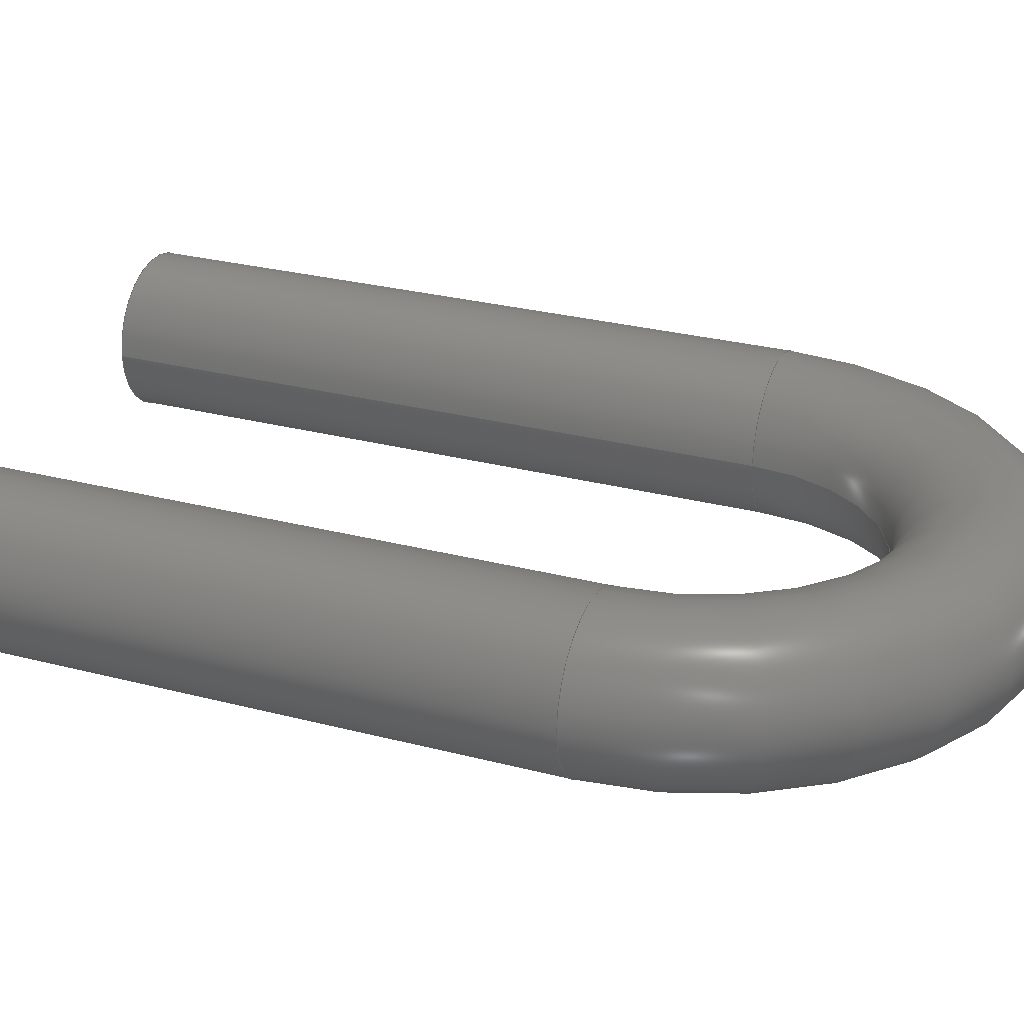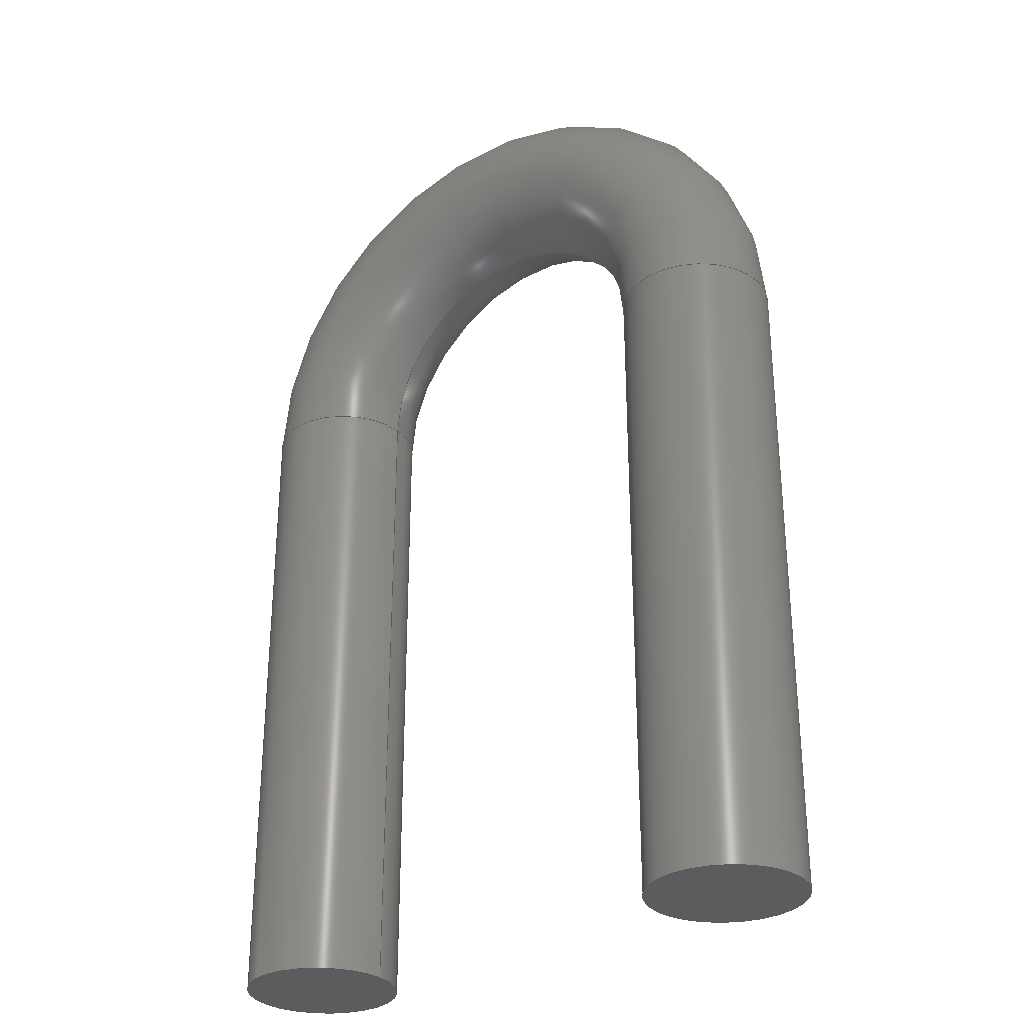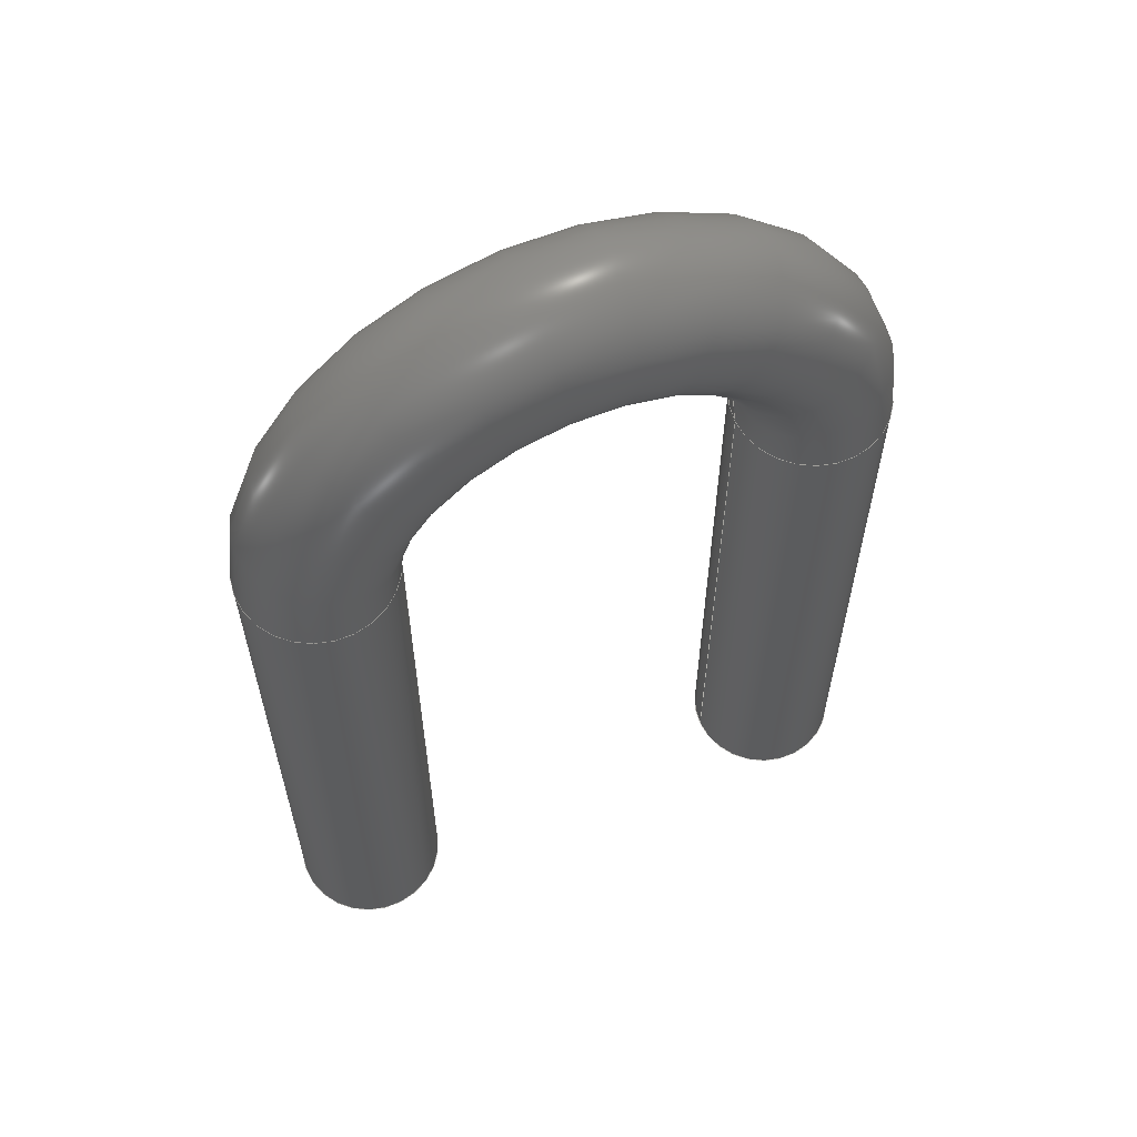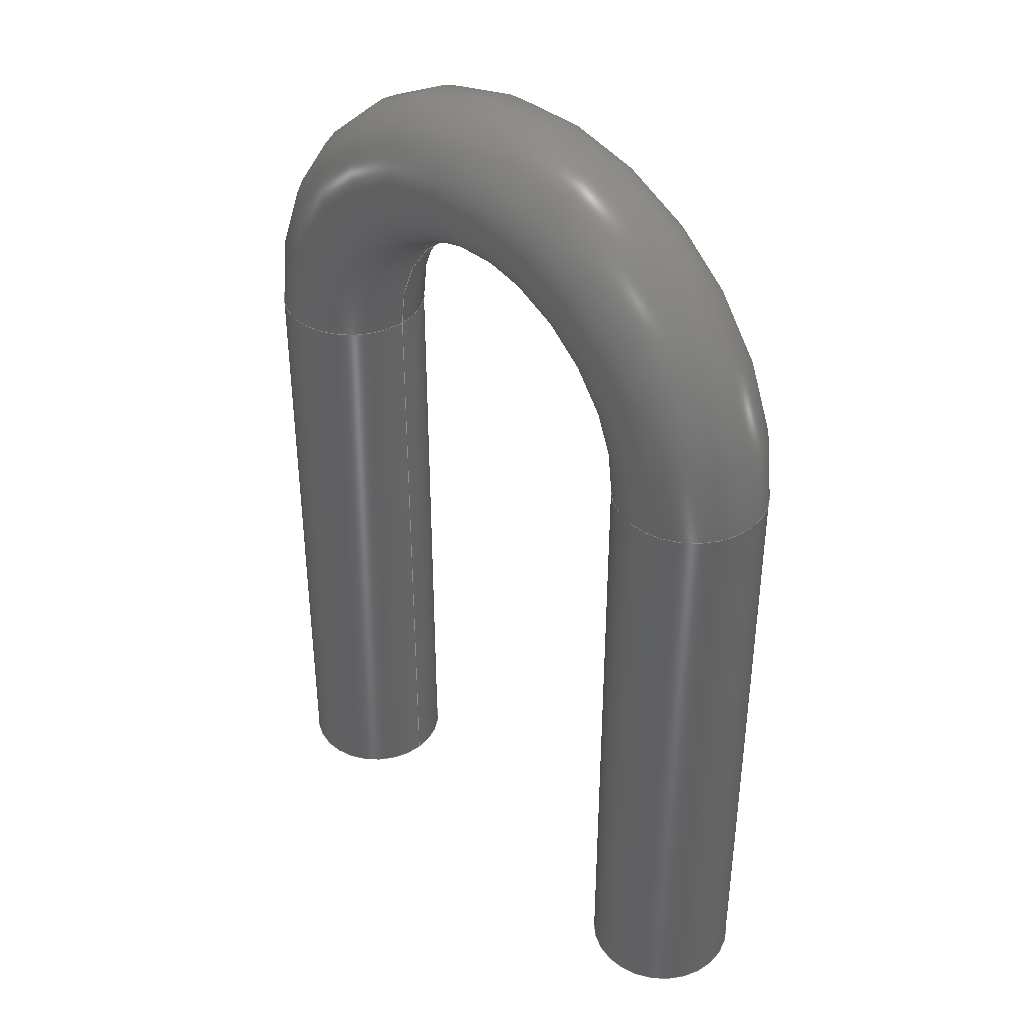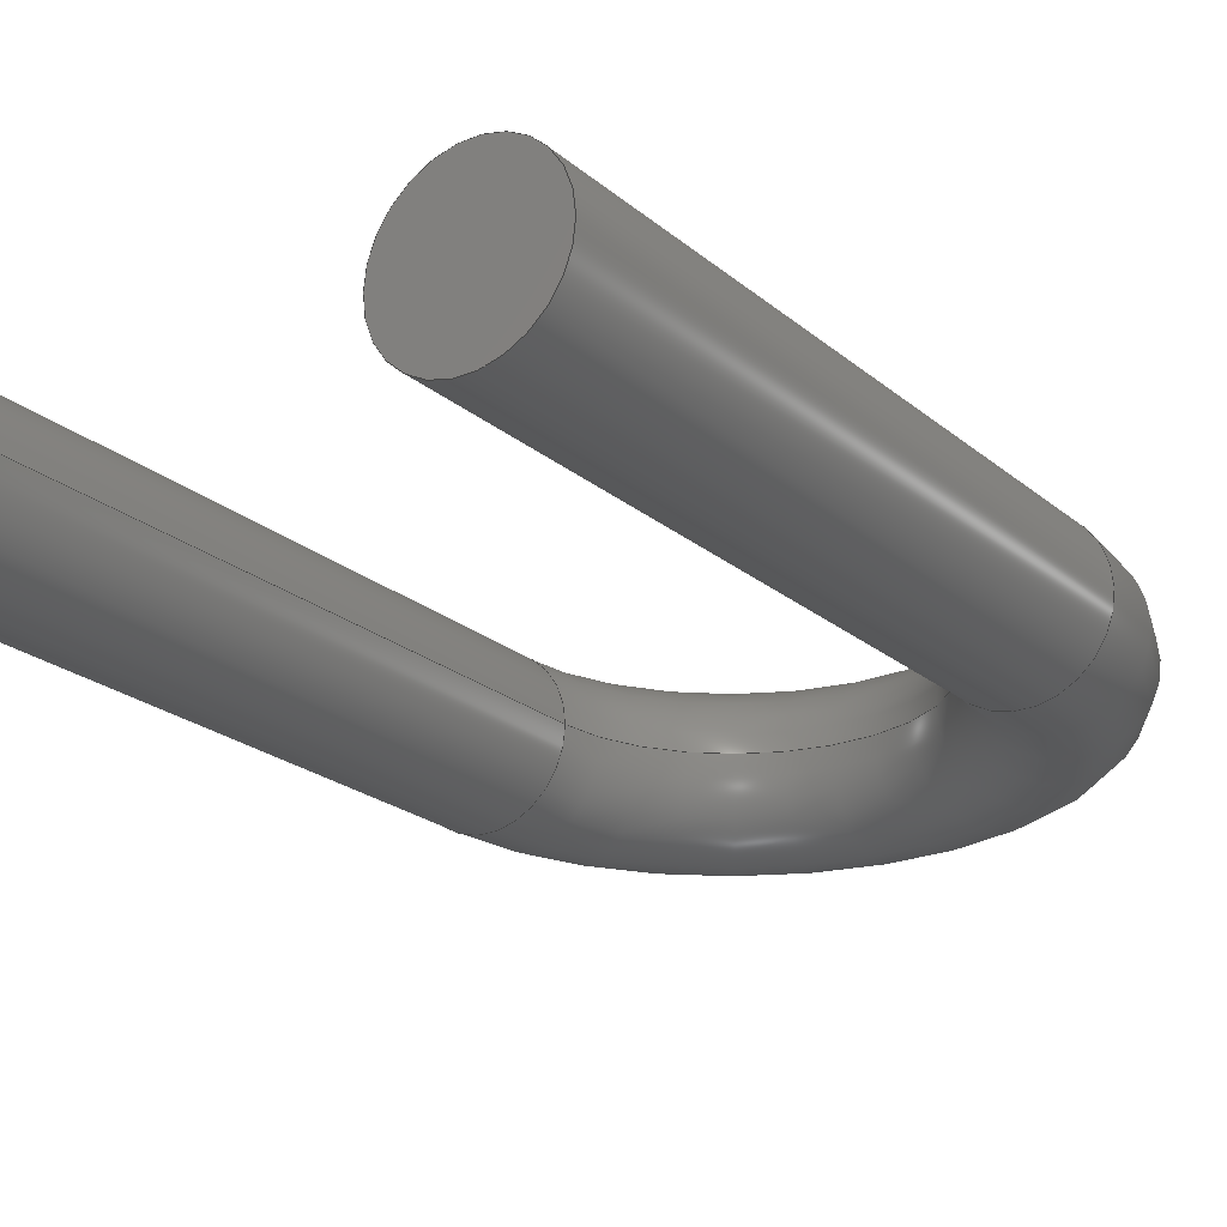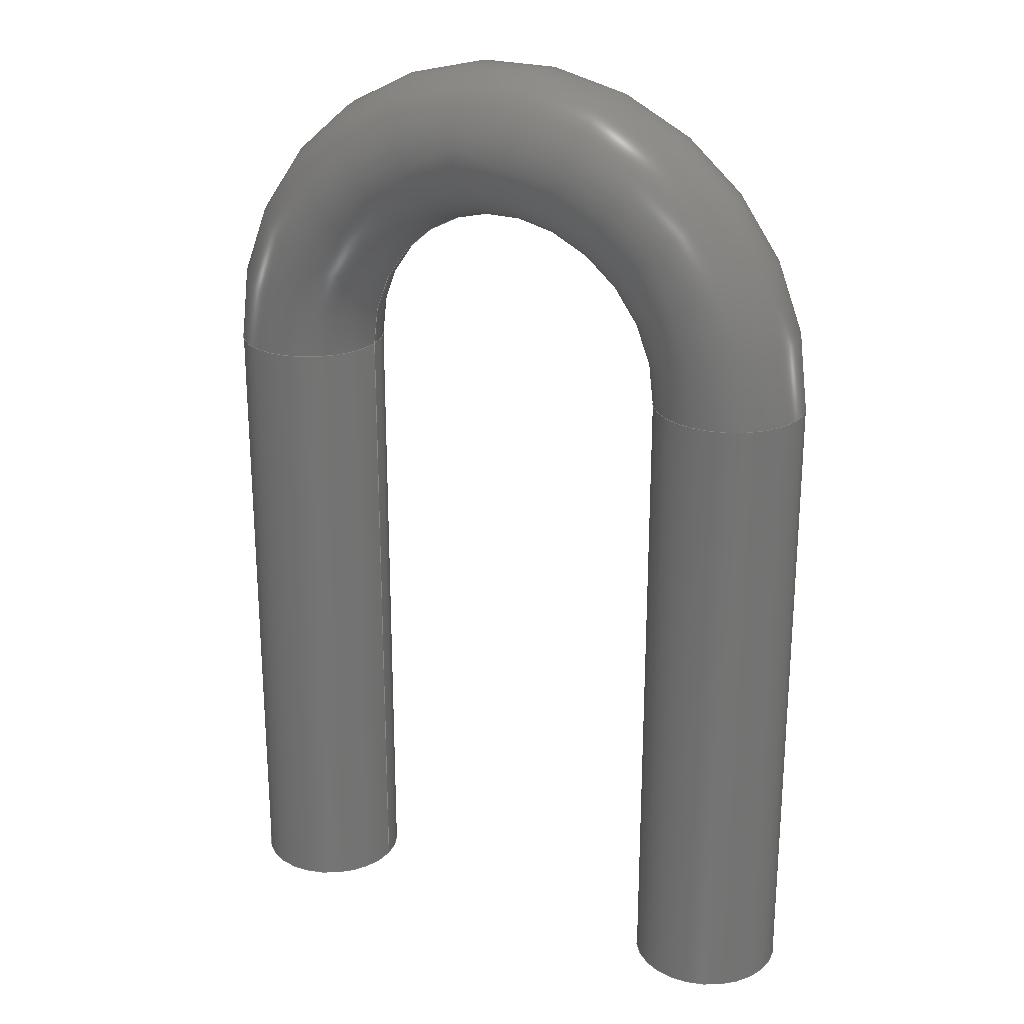
<metadata>
{"format":"step","ext":"step","renderer":"f3d","projection":"perspective","resolution":1024,"background":"white","views":[{"elev":27.2,"azim":-67.8,"up":"+Y"},{"elev":-30.0,"azim":36.8,"up":"+Z"},{"elev":60.9,"azim":-22.1,"up":"+Z"},{"elev":39.6,"azim":-135.2,"up":"+Z"},{"elev":-22.4,"azim":-144.5,"up":"+Y"},{"elev":24.1,"azim":-153.5,"up":"+Z"}]}
</metadata>
<code>
ISO-10303-21;
DATA;
#1=APPLICATION_PROTOCOL_DEFINITION('international standard','automotive_design',2000,#2);
#2=APPLICATION_CONTEXT('core data for automotive mechanical design processes');
#3=SHAPE_DEFINITION_REPRESENTATION(#4,#10);
#4=PRODUCT_DEFINITION_SHAPE('','',#5);
#5=PRODUCT_DEFINITION('design','',#6,#9);
#6=PRODUCT_DEFINITION_FORMATION('','',#7);
#7=PRODUCT('TestPoint_Bridge_Pitch2.54mm_Drill1mm','TestPoint_Bridge_Pitch2.54mm_Drill1mm','',(#8));
#8=PRODUCT_CONTEXT('',#2,'mechanical');
#9=PRODUCT_DEFINITION_CONTEXT('part definition',#2,'design');
#10=ADVANCED_BREP_SHAPE_REPRESENTATION('',(#11,#15),#104);
#11=AXIS2_PLACEMENT_3D('',#12,#13,#14);
#12=CARTESIAN_POINT('',(0,0,0));
#13=DIRECTION('',(0,0,1));
#14=DIRECTION('',(1,0,-0));
#15=MANIFOLD_SOLID_BREP('',#16);
#16=CLOSED_SHELL('',(#17,#31,#50,#73,#96));
#17=ADVANCED_FACE('',(#18),#28,.F.);
#18=FACE_BOUND('',#19,.F.);
#19=EDGE_LOOP('',(#20));
#20=ORIENTED_EDGE('',*,*,#21,.T.);
#21=EDGE_CURVE('',#22,#22,#24,.T.);
#22=VERTEX_POINT('',#23);
#23=CARTESIAN_POINT('',(0.4,0,-3));
#24=CIRCLE('',#25,0.4);
#25=AXIS2_PLACEMENT_3D('',#26,#13,#27);
#26=CARTESIAN_POINT('',(0,0,-3));
#27=DIRECTION('',(1,0,0));
#28=PLANE('',#29);
#29=AXIS2_PLACEMENT_3D('',#30,#13,#27);
#30=CARTESIAN_POINT('',(-1e-17,4e-17,-3));
#31=ADVANCED_FACE('',(#32),#48,.T.);
#32=FACE_BOUND('',#33,.T.);
#33=EDGE_LOOP('',(#34,#41,#47,#20));
#34=ORIENTED_EDGE('',*,*,#35,.T.);
#35=EDGE_CURVE('',#22,#36,#38,.T.);
#36=VERTEX_POINT('',#37);
#37=CARTESIAN_POINT('',(0.4,1e-15,0.4));
#38=LINE('',#23,#39);
#39=VECTOR('',#40,1);
#40=DIRECTION('',(0,2.2e-16,1));
#41=ORIENTED_EDGE('',*,*,#42,.F.);
#42=EDGE_CURVE('',#36,#36,#43,.T.);
#43=CIRCLE('',#44,0.4);
#44=AXIS2_PLACEMENT_3D('',#45,#46,#27);
#45=CARTESIAN_POINT('',(0,7.5e-16,0.4));
#46=DIRECTION('',(-0,2.2e-16,1));
#47=ORIENTED_EDGE('',*,*,#35,.F.);
#48=CYLINDRICAL_SURFACE('',#49,0.4);
#49=AXIS2_PLACEMENT_3D('',#26,#40,#27);
#50=ADVANCED_FACE('',(#51),#70,.T.);
#51=FACE_BOUND('',#52,.T.);
#52=EDGE_LOOP('',(#53,#61,#68,#69));
#53=ORIENTED_EDGE('',*,*,#54,.T.);
#54=EDGE_CURVE('',#36,#55,#57,.T.);
#55=VERTEX_POINT('',#56);
#56=CARTESIAN_POINT('',(2.14,1e-15,0.4));
#57=CIRCLE('',#58,0.87);
#58=AXIS2_PLACEMENT_3D('',#59,#60,#27);
#59=CARTESIAN_POINT('',(1.27,9e-16,0.4));
#60=DIRECTION('',(0,1,-2.2e-16));
#61=ORIENTED_EDGE('',*,*,#62,.T.);
#62=EDGE_CURVE('',#55,#55,#63,.T.);
#63=CIRCLE('',#64,0.4);
#64=AXIS2_PLACEMENT_3D('',#65,#66,#67);
#65=CARTESIAN_POINT('',(2.54,7.5e-16,0.4));
#66=DIRECTION('',(-2.4e-16,2.2e-16,1));
#67=DIRECTION('',(1,0,2.4e-16));
#68=ORIENTED_EDGE('',*,*,#54,.F.);
#69=ORIENTED_EDGE('',*,*,#42,.T.);
#70=TOROIDAL_SURFACE('',#71,1.27,0.4);
#71=AXIS2_PLACEMENT_3D('',#72,#60,#27);
#72=CARTESIAN_POINT('',(1.27,7.5e-16,0.4));
#73=ADVANCED_FACE('',(#74),#93,.T.);
#74=FACE_BOUND('',#75,.T.);
#75=EDGE_LOOP('',(#76,#84,#91,#92));
#76=ORIENTED_EDGE('',*,*,#77,.T.);
#77=EDGE_CURVE('',#55,#78,#80,.T.);
#78=VERTEX_POINT('',#79);
#79=CARTESIAN_POINT('',(2.14,0,-3));
#80=LINE('',#81,#82);
#81=CARTESIAN_POINT('',(2.14,7.5e-16,0.4));
#82=VECTOR('',#83,1);
#83=DIRECTION('',(0,-2.2e-16,-1));
#84=ORIENTED_EDGE('',*,*,#85,.F.);
#85=EDGE_CURVE('',#78,#78,#86,.T.);
#86=CIRCLE('',#87,0.4);
#87=AXIS2_PLACEMENT_3D('',#88,#89,#90);
#88=CARTESIAN_POINT('',(2.54,0,-3));
#89=DIRECTION('',(1.2e-16,-4.4e-16,-1));
#90=DIRECTION('',(-1,0,-1.2e-16));
#91=ORIENTED_EDGE('',*,*,#77,.F.);
#92=ORIENTED_EDGE('',*,*,#62,.F.);
#93=CYLINDRICAL_SURFACE('',#94,0.4);
#94=AXIS2_PLACEMENT_3D('',#65,#83,#95);
#95=DIRECTION('',(-1,0,0));
#96=ADVANCED_FACE('',(#97),#100,.T.);
#97=FACE_BOUND('',#98,.T.);
#98=EDGE_LOOP('',(#99));
#99=ORIENTED_EDGE('',*,*,#85,.T.);
#100=PLANE('',#101);
#101=AXIS2_PLACEMENT_3D('',#102,#103,#95);
#102=CARTESIAN_POINT('',(2.54,1e-17,-3));
#103=DIRECTION('',(-0,-0,-1));
#104=( GEOMETRIC_REPRESENTATION_CONTEXT(3)GLOBAL_UNCERTAINTY_ASSIGNED_CONTEXT((#108)) GLOBAL_UNIT_ASSIGNED_CONTEXT((#105,#106,#107)) REPRESENTATION_CONTEXT('Context #1','3D Context with UNIT and UNCERTAINTY') );
#105=( LENGTH_UNIT() NAMED_UNIT(*) SI_UNIT(.MILLI.,.METRE.) );
#106=( NAMED_UNIT(*) PLANE_ANGLE_UNIT() SI_UNIT($,.RADIAN.) );
#107=( NAMED_UNIT(*) SI_UNIT($,.STERADIAN.) SOLID_ANGLE_UNIT() );
#108=UNCERTAINTY_MEASURE_WITH_UNIT(LENGTH_MEASURE(1e-07),#105,'distance_accuracy_value','confusion accuracy');
#109=PRODUCT_RELATED_PRODUCT_CATEGORY('part',$,(#7));
#110=MECHANICAL_DESIGN_GEOMETRIC_PRESENTATION_REPRESENTATION('',(#111),#104);
#111=STYLED_ITEM('color',(#112),#15);
#112=PRESENTATION_STYLE_ASSIGNMENT((#113,#119));
#113=SURFACE_STYLE_USAGE(.BOTH.,#114);
#114=SURFACE_SIDE_STYLE('',(#115));
#115=SURFACE_STYLE_FILL_AREA(#116);
#116=FILL_AREA_STYLE('',(#117));
#117=FILL_AREA_STYLE_COLOUR('',#118);
#118=COLOUR_RGB('',0.5075,0.5075,0.5075);
#119=CURVE_STYLE('',#120,POSITIVE_LENGTH_MEASURE(0.1),#118);
#120=DRAUGHTING_PRE_DEFINED_CURVE_FONT('continuous');
ENDSEC;
END-ISO-10303-21;



</code>
